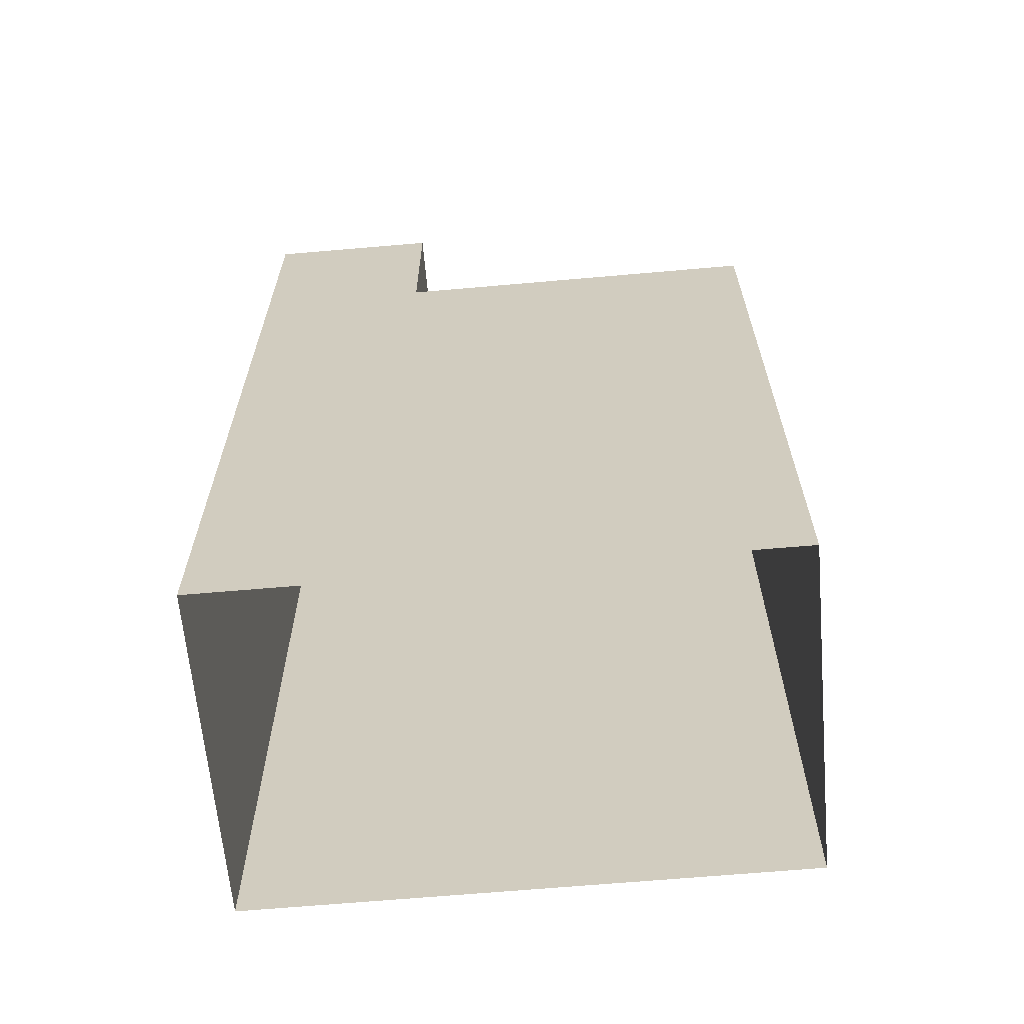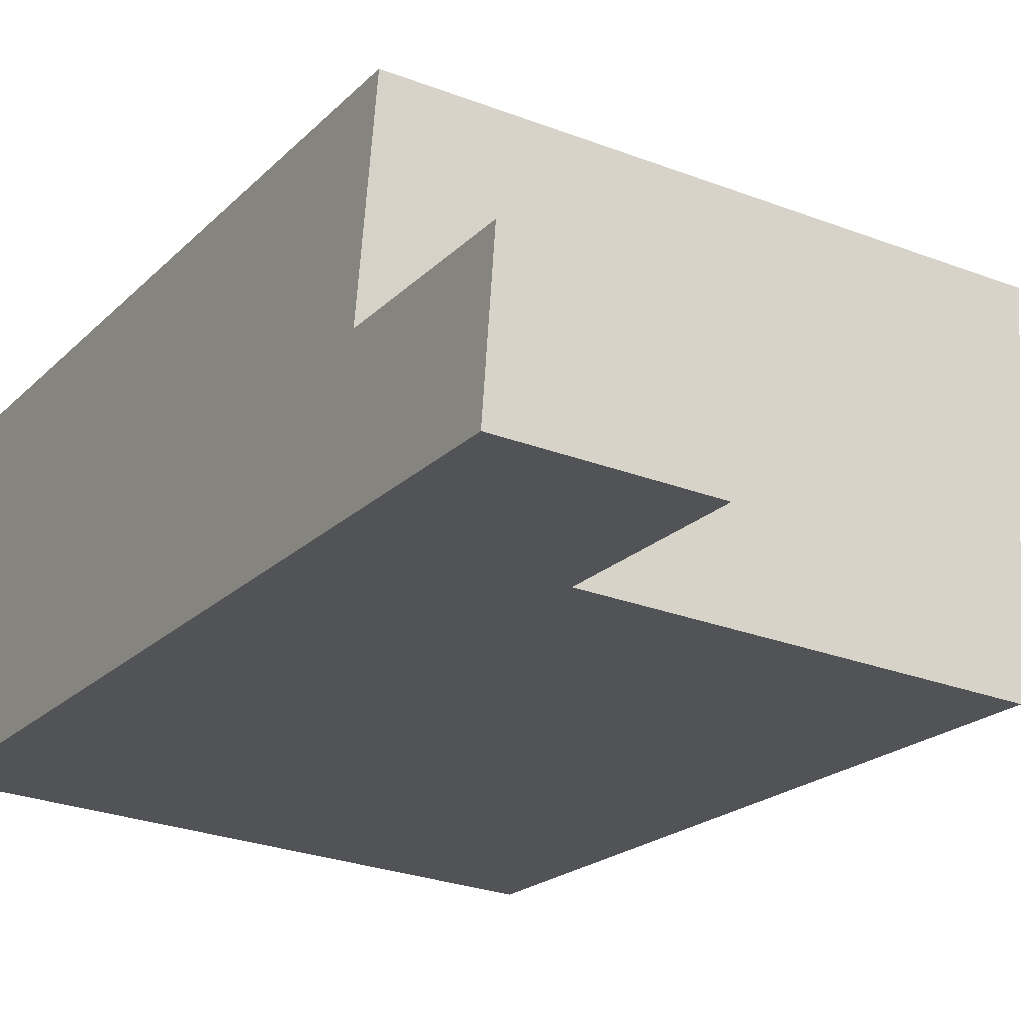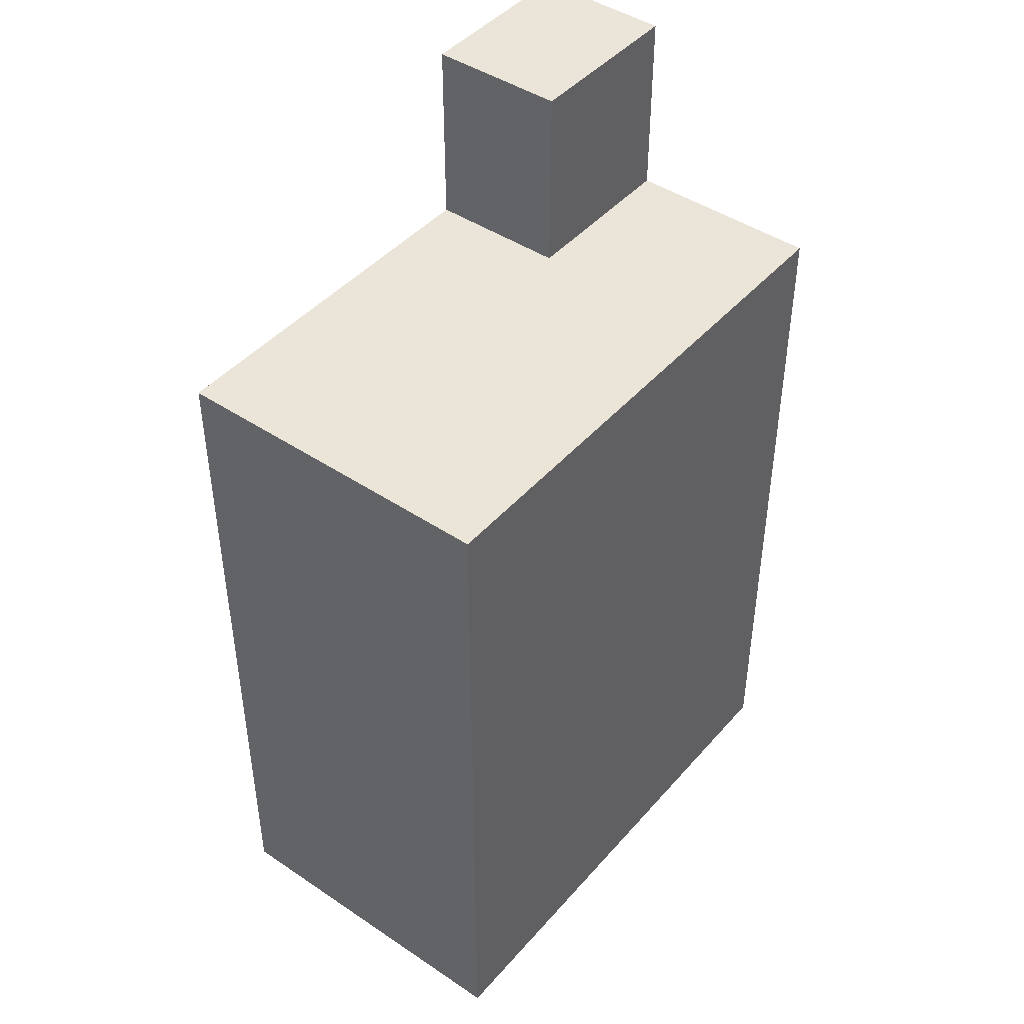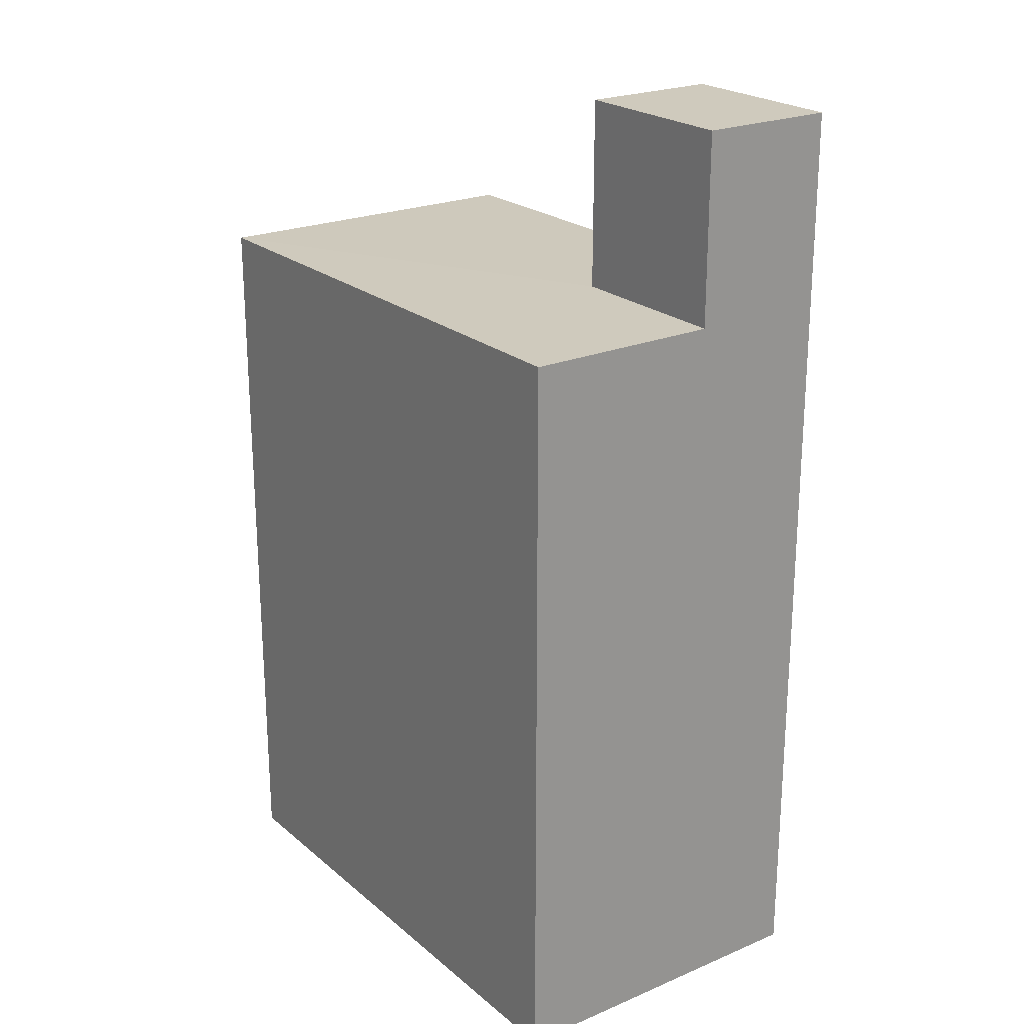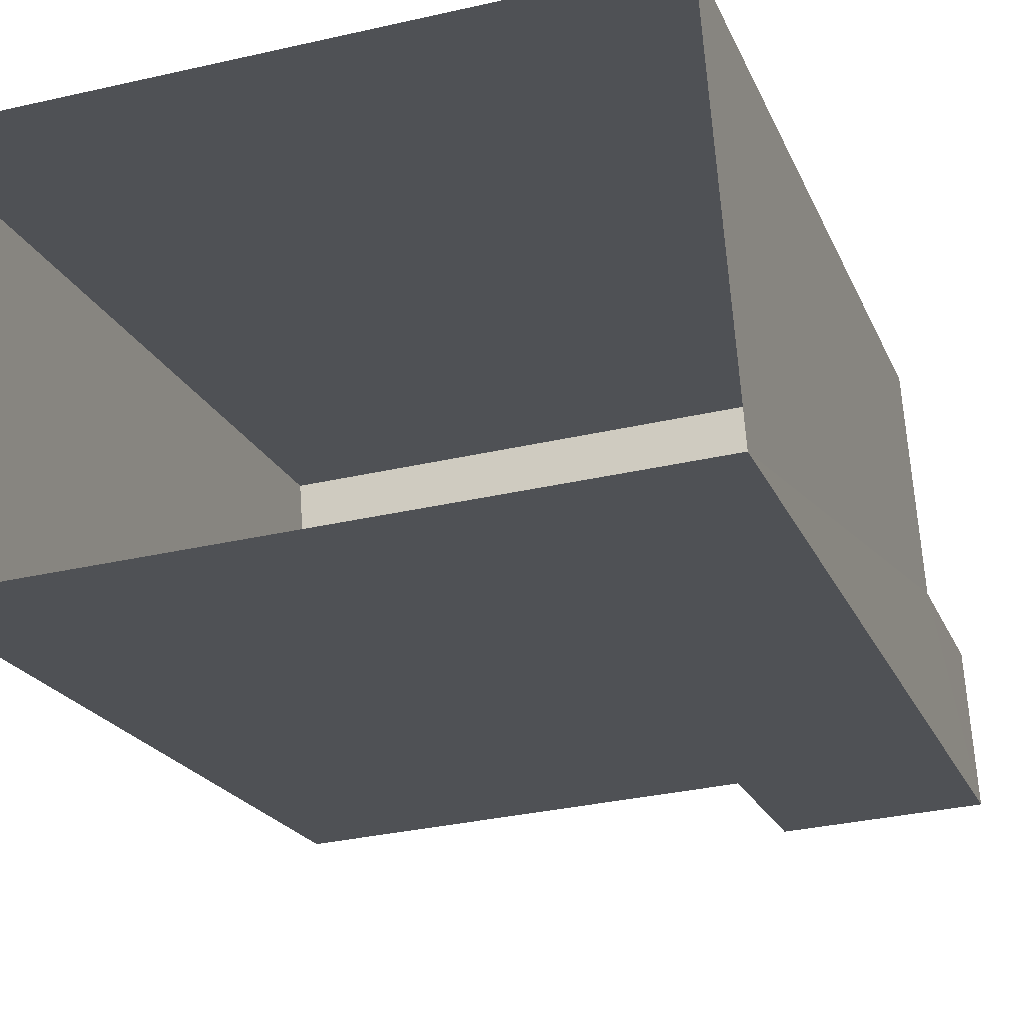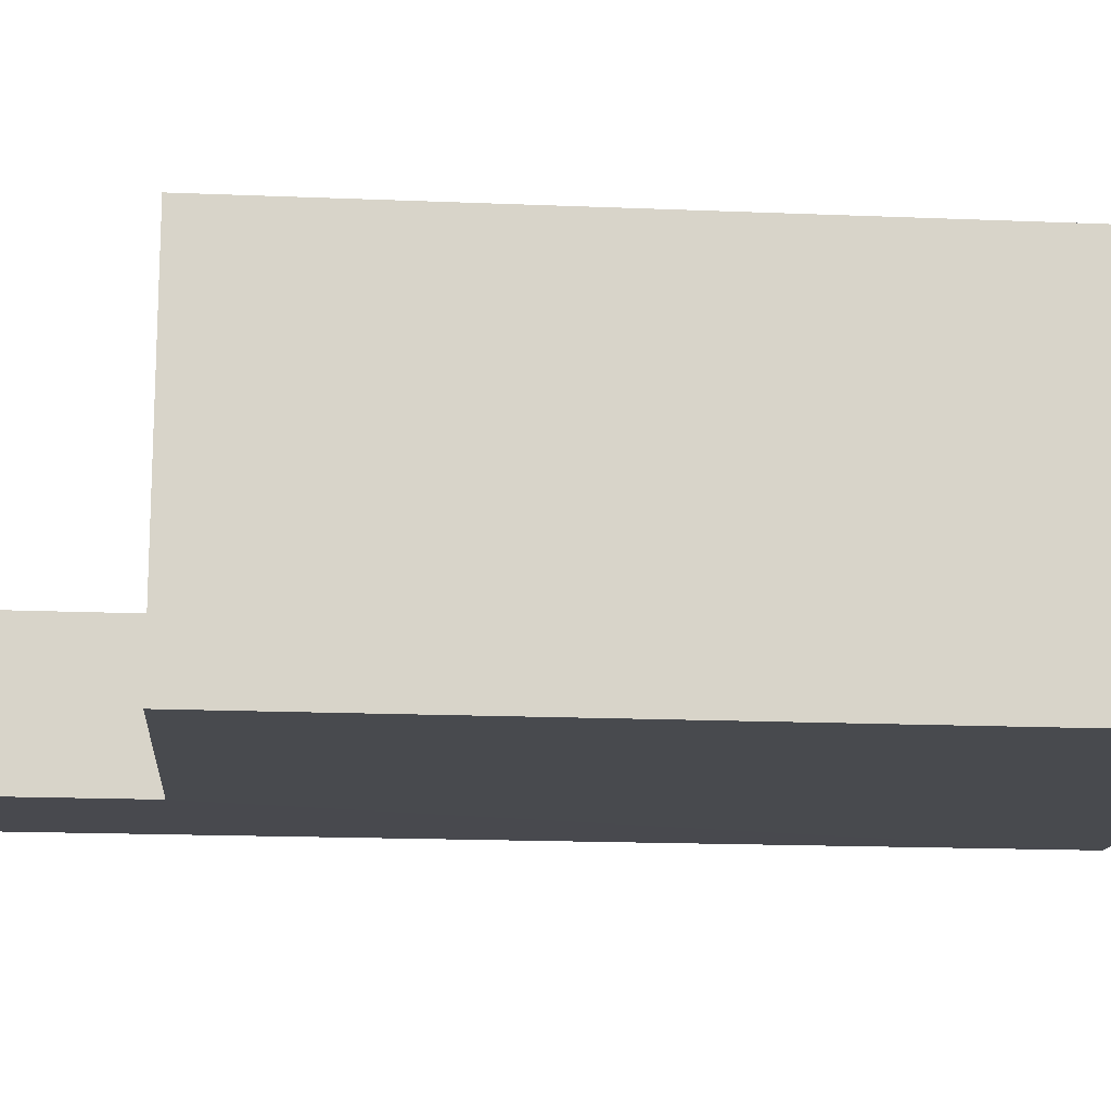
<metadata>
{"format":"obj","ext":"obj","renderer":"f3d","projection":"perspective","resolution":1024,"background":"white","views":[{"elev":-64.5,"azim":1.0,"up":"+Z"},{"elev":-19.8,"azim":-29.8,"up":"+Y"},{"elev":44.5,"azim":123.9,"up":"+Z"},{"elev":22.7,"azim":-130.0,"up":"+Z"},{"elev":-19.2,"azim":-162.9,"up":"+Y"},{"elev":-17.1,"azim":85.1,"up":"+Y"}]}
</metadata>
<code>
v -3.719e+05 -1.046e+05 29.29
v -3.719e+05 -1.046e+05 29.29
v -3.719e+05 -1.046e+05 29.29
v -3.719e+05 -1.046e+05 29.29
v -3.719e+05 -1.046e+05 43.02
v -3.719e+05 -1.046e+05 43.02
v -3.719e+05 -1.046e+05 43.02
v -3.719e+05 -1.046e+05 43.02
v -3.719e+05 -1.046e+05 43.02
v -3.719e+05 -1.046e+05 43.02
v -3.719e+05 -1.046e+05 46.54
v -3.719e+05 -1.046e+05 46.54
v -3.719e+05 -1.046e+05 46.54
v -3.719e+05 -1.046e+05 46.54
f 1 2 3
f 1 4 2
f 5 6 7
f 7 6 8
f 5 9 6
f 8 6 10
f 11 12 13
f 11 14 12
f 10 13 12
f 10 6 13
f 7 1 3
f 7 8 1
f 7 3 2
f 5 7 2
f 6 11 13
f 6 9 11
f 1 10 4
f 4 10 14
f 1 8 10
f 14 10 12
f 5 2 9
f 2 4 9
f 9 14 11
f 9 4 14

</code>
